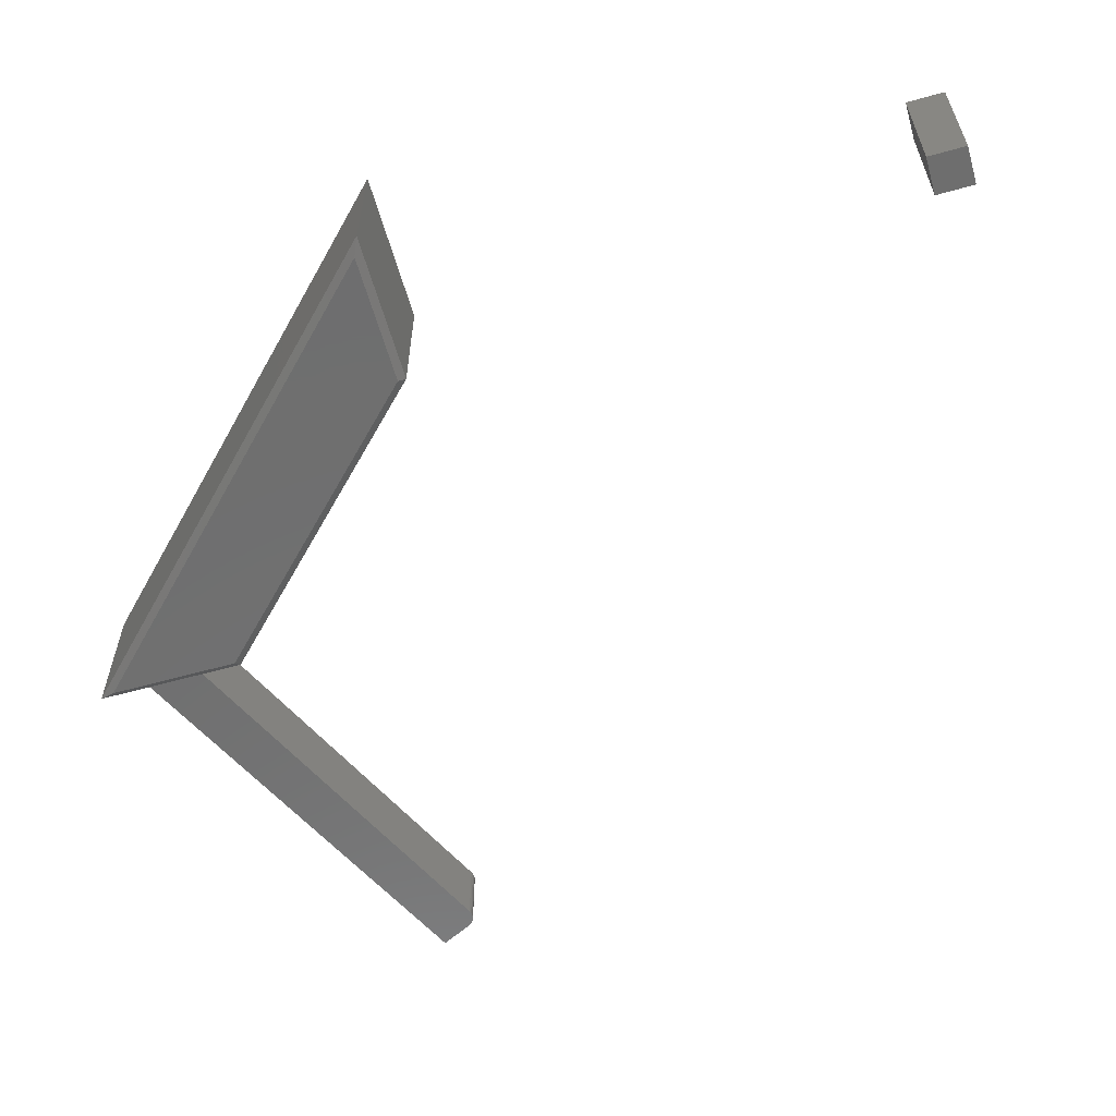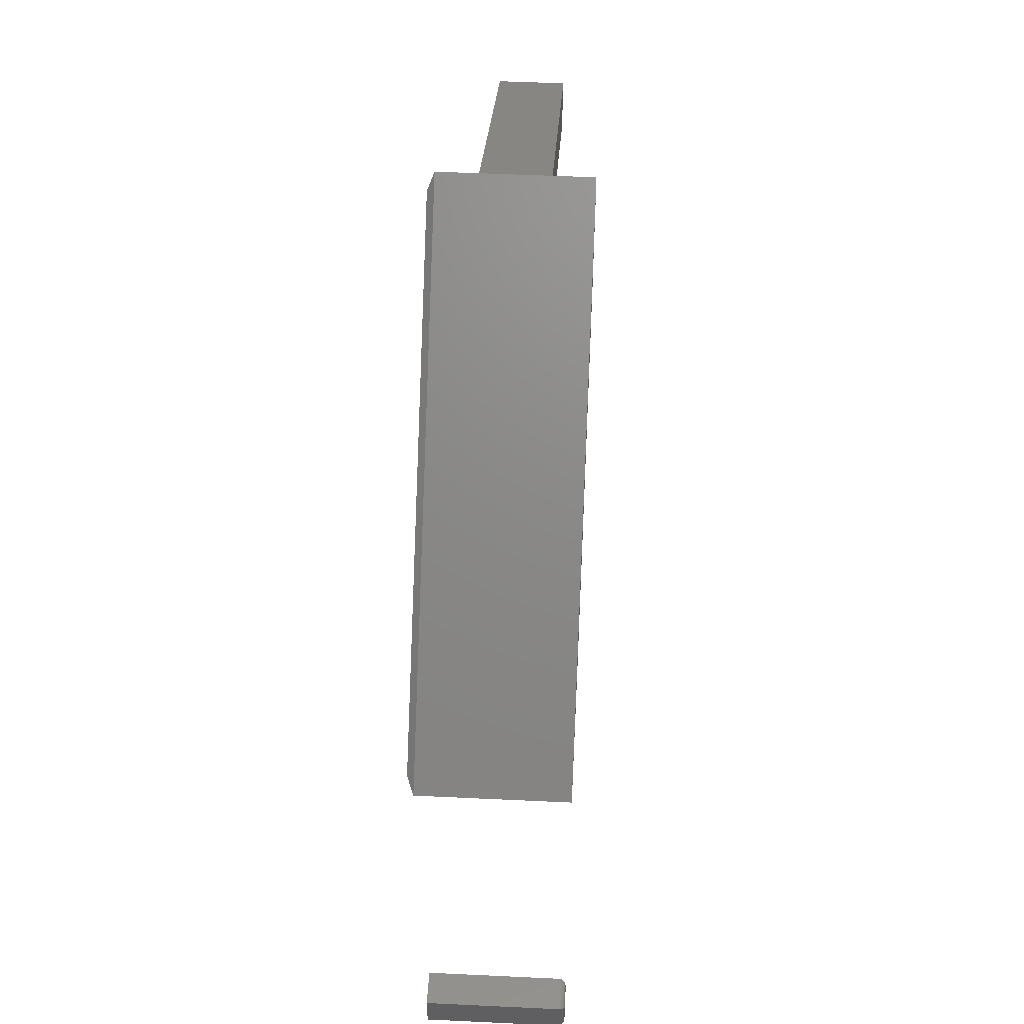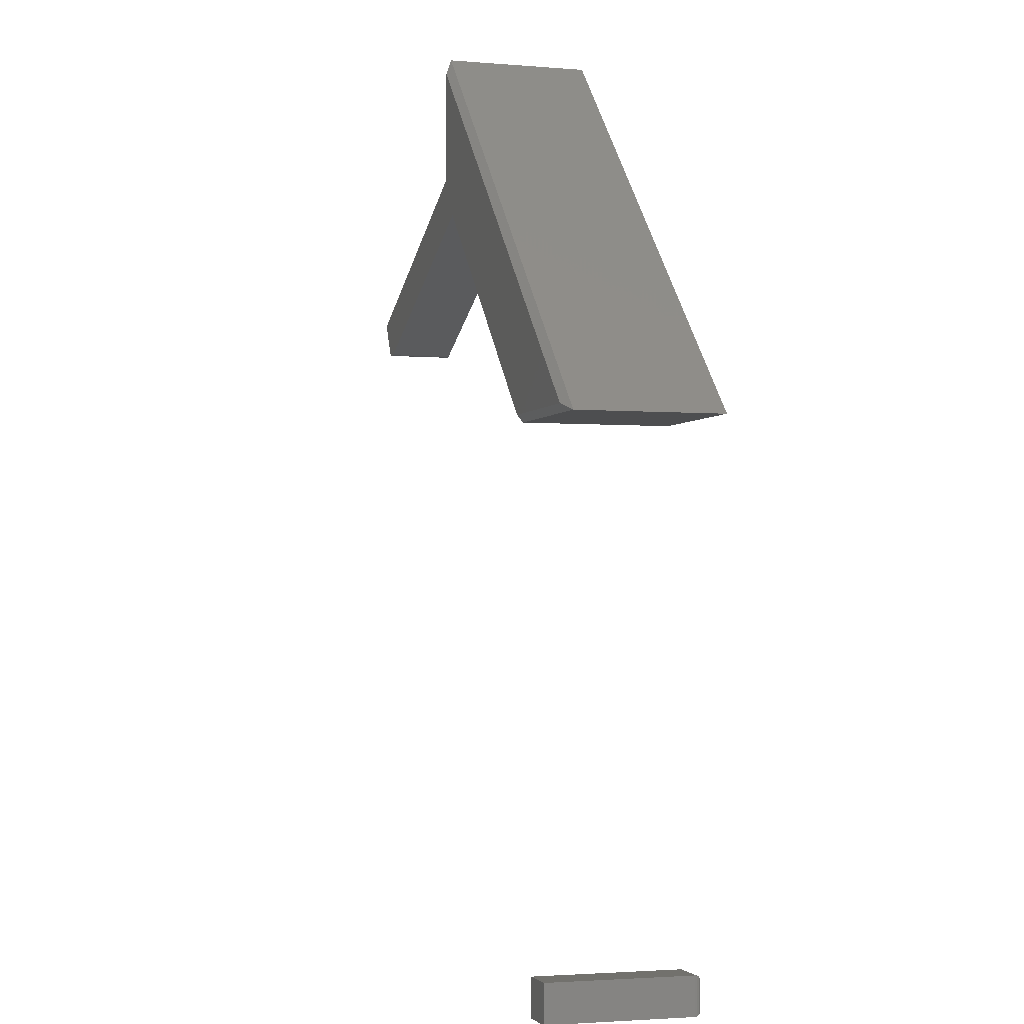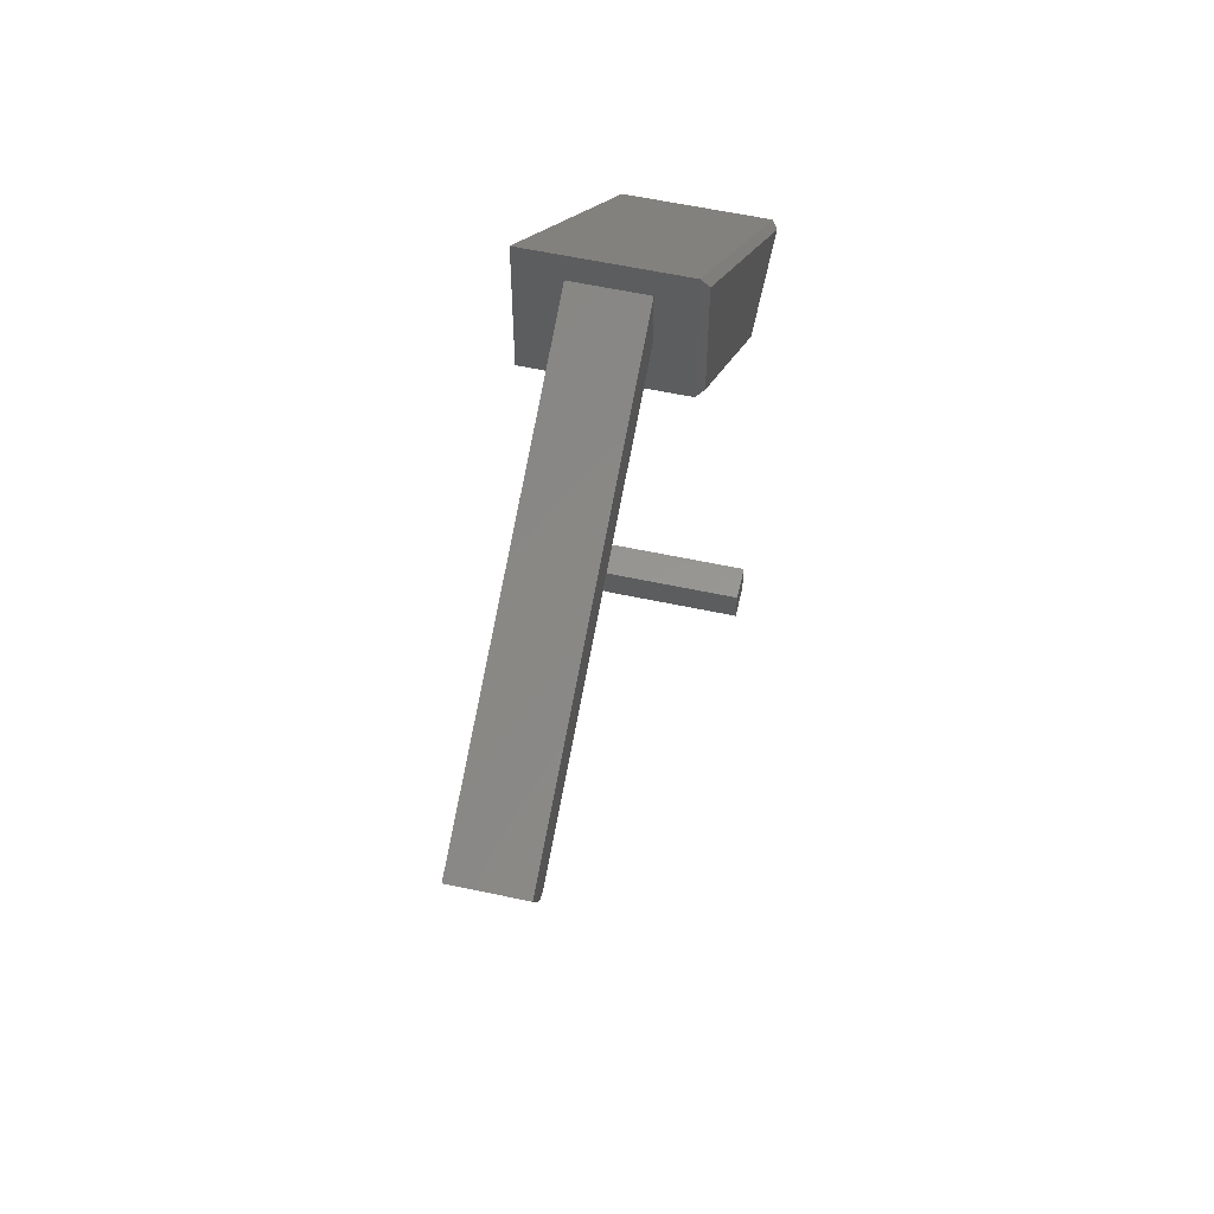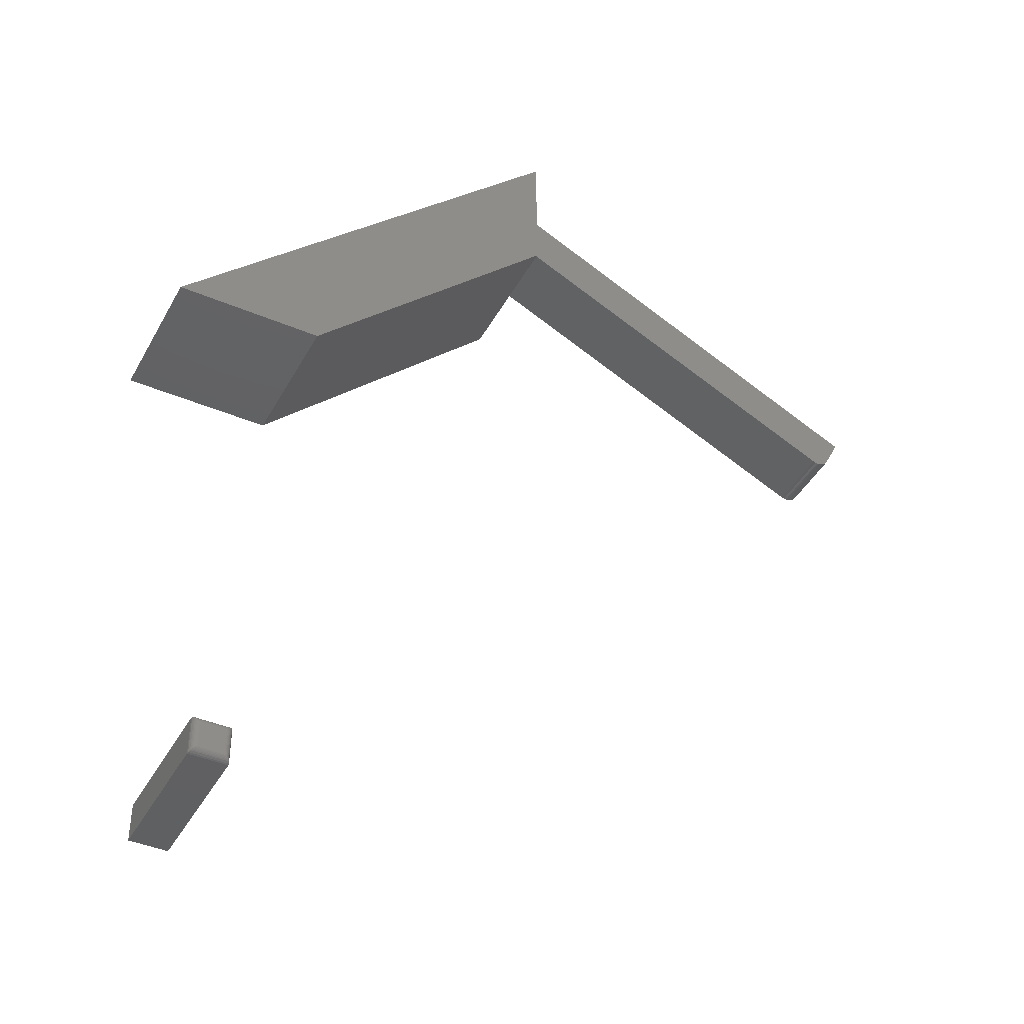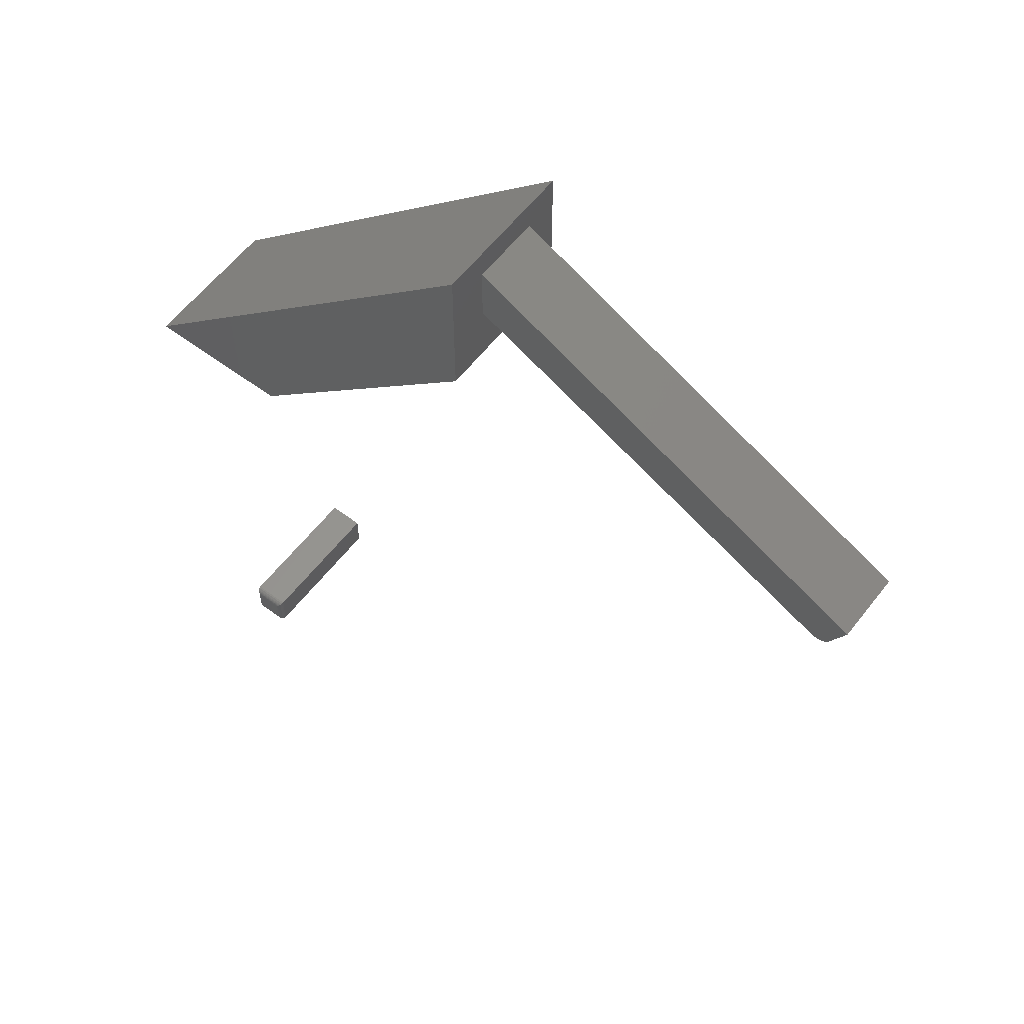
<metadata>
{"format":"stl","ext":"stl","renderer":"f3d","projection":"perspective","resolution":1024,"background":"white","views":[{"elev":-60.6,"azim":105.9,"up":"+Y"},{"elev":49.5,"azim":93.0,"up":"+Z"},{"elev":-2.4,"azim":72.9,"up":"+Z"},{"elev":58.2,"azim":-77.5,"up":"+Z"},{"elev":-42.3,"azim":153.1,"up":"+Z"},{"elev":58.9,"azim":-142.5,"up":"+Z"}]}
</metadata>
<code>
# stl→obj: 82 verts, 156 faces
v -0.2812 -0.03906 0.5403
v -0.2812 -0.03906 0.6023
v -0.75 -0.03906 0.375
v -0.7115 -0.03906 0.3323
v -0.7233 -0.03906 0.3316
v -0.7203 -0.03906 0.3309
v -0.7173 -0.03906 0.3308
v -0.7143 -0.03906 0.3312
v -0.2812 -0.03906 0.5378
v -0.7322 -0.03906 0.3394
v -0.7306 -0.03906 0.3368
v -0.7285 -0.03906 0.3346
v -0.726 -0.03906 0.3329
v -0.75 0.03906 0.375
v -0.2812 0.03906 0.6023
v -0.2812 0.03906 0.5403
v -0.7115 0.03906 0.3323
v -0.7143 0.03906 0.3312
v -0.7173 0.03906 0.3308
v -0.7203 0.03906 0.3309
v -0.7233 0.03906 0.3316
v -0.2812 0.03906 0.5378
v -0.726 0.03906 0.3329
v -0.7285 0.03906 0.3346
v -0.7306 0.03906 0.3368
v -0.7322 0.03906 0.3394
v -0.2812 -0.07812 0.6023
v -0.2812 -0.07812 0.5403
v -0.2812 0.08594 0.6023
v -0.2812 0.08594 0.5403
v -0.2812 0.08594 0.4688
v -0.2812 -0.07812 0.4688
v -0.2812 0.08594 0.6357
v -0.2812 -0.07812 0.6357
v 0.06439 0.08594 -0.4271
v 0.06439 0.08594 -0.4002
v 0.0912 0.08594 -0.4271
v 0.0912 0.08594 -0.4002
v 0.05658 0.07812 -0.3924
v 0.05658 0.07812 -0.4349
v 0.05658 -0.08594 -0.3924
v 0.05658 -0.08594 -0.4349
v 0.09901 0.07812 -0.3924
v 0.09901 -0.08594 -0.3924
v 0.09901 0.07812 -0.4349
v 0.09901 -0.08594 -0.4349
v 0.06315 0.08584 -0.4283
v 0.06315 0.08584 -0.399
v 0.06194 0.08554 -0.4295
v 0.06194 0.08554 -0.3978
v 0.0608 0.08506 -0.4307
v 0.0608 0.08506 -0.3967
v 0.05974 0.0844 -0.4317
v 0.05974 0.0844 -0.3956
v 0.05879 0.08357 -0.4327
v 0.05879 0.08357 -0.3946
v 0.05798 0.0826 -0.4335
v 0.05798 0.0826 -0.3938
v 0.05689 0.08032 -0.4346
v 0.05689 0.08032 -0.3927
v 0.09244 0.08584 -0.399
v 0.09365 0.08554 -0.3978
v 0.0948 0.08506 -0.3967
v 0.09586 0.0844 -0.3956
v 0.0968 0.08357 -0.3946
v 0.09761 0.0826 -0.3938
v 0.0987 0.08032 -0.3927
v 0.09245 0.08584 -0.4283
v 0.09365 0.08554 -0.4295
v 0.0948 0.08506 -0.4307
v 0.09586 0.0844 -0.4317
v 0.0968 0.08357 -0.4327
v 0.09761 0.0826 -0.4335
v 0.0987 0.08032 -0.4346
v -0.2734 -0.08594 0.6168
v -0.2734 -0.08594 0.472
v 0.00817 -0.08594 0.1904
v 0.153 -0.08594 0.1904
v 0.1719 -0.07812 0.1826
v 0.1719 0.08594 0.1826
v 0.004934 0.08594 0.1826
v 0.004934 -0.07812 0.1826
f 1 2 3
f 4 5 6
f 4 6 7
f 4 7 8
f 9 1 3
f 9 3 10
f 9 10 11
f 9 11 12
f 9 12 13
f 9 13 5
f 9 5 4
f 14 15 16
f 17 18 19
f 17 19 20
f 17 20 21
f 22 17 21
f 22 21 23
f 22 23 24
f 22 24 25
f 22 25 26
f 22 26 14
f 22 14 16
f 4 17 9
f 9 17 22
f 14 26 3
f 3 26 10
f 17 4 18
f 18 4 8
f 18 8 19
f 19 8 7
f 19 7 20
f 20 7 6
f 20 6 21
f 21 6 5
f 21 5 23
f 23 5 13
f 23 13 24
f 24 13 12
f 24 12 25
f 25 12 11
f 25 11 26
f 26 11 10
f 2 1 27
f 27 1 28
f 29 30 15
f 15 30 16
f 30 22 16
f 30 31 22
f 32 28 1
f 32 1 9
f 32 9 22
f 32 22 31
f 15 33 29
f 33 15 34
f 34 15 2
f 34 2 27
f 2 15 3
f 3 15 14
f 35 36 37
f 37 36 38
f 39 40 41
f 41 40 42
f 43 39 44
f 44 39 41
f 45 43 46
f 46 43 44
f 40 45 42
f 42 45 46
f 36 47 48
f 36 35 47
f 47 49 48
f 48 49 50
f 49 51 50
f 50 51 52
f 51 53 52
f 52 53 54
f 53 55 54
f 54 55 56
f 55 57 56
f 56 57 58
f 57 59 58
f 40 39 59
f 59 39 60
f 59 60 58
f 38 48 61
f 38 36 48
f 48 50 61
f 61 50 62
f 50 52 62
f 62 52 63
f 52 54 63
f 63 54 64
f 54 56 64
f 64 56 65
f 56 58 65
f 65 58 66
f 58 60 66
f 39 43 60
f 60 43 67
f 60 67 66
f 37 61 68
f 37 38 61
f 61 62 68
f 68 62 69
f 62 63 69
f 69 63 70
f 63 64 70
f 70 64 71
f 64 65 71
f 71 65 72
f 65 66 72
f 72 66 73
f 66 67 73
f 43 45 67
f 67 45 74
f 67 74 73
f 35 68 47
f 35 37 68
f 68 69 47
f 47 69 49
f 69 70 49
f 49 70 51
f 70 71 51
f 51 71 53
f 71 72 53
f 53 72 55
f 72 73 55
f 55 73 57
f 73 74 57
f 45 40 74
f 74 40 59
f 74 59 57
f 42 46 41
f 41 46 44
f 34 27 75
f 27 76 75
f 27 28 76
f 28 32 76
f 76 77 75
f 75 77 78
f 79 80 34
f 34 80 33
f 81 80 82
f 82 80 79
f 32 31 82
f 82 31 81
f 79 34 78
f 78 34 75
f 82 79 77
f 77 79 78
f 32 82 76
f 76 82 77
f 80 81 31
f 80 31 30
f 80 30 29
f 80 29 33

</code>
